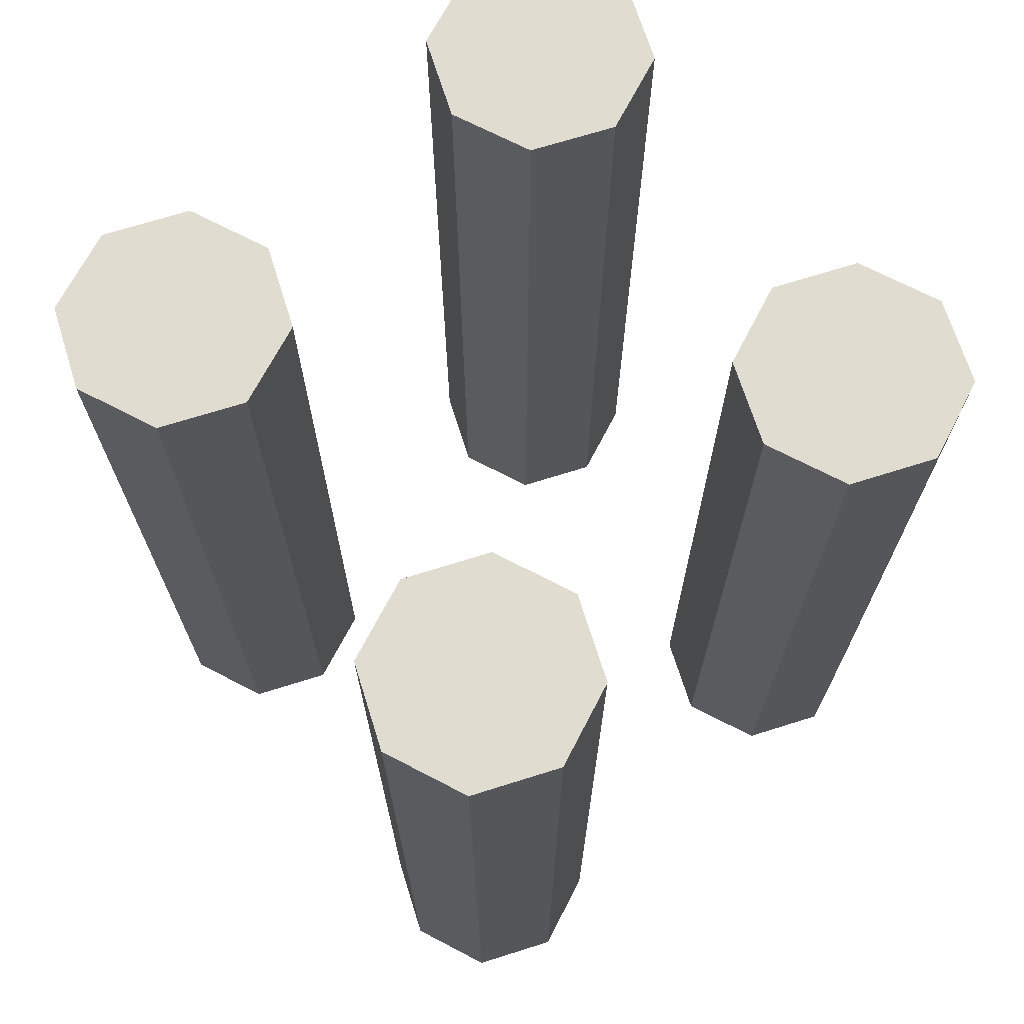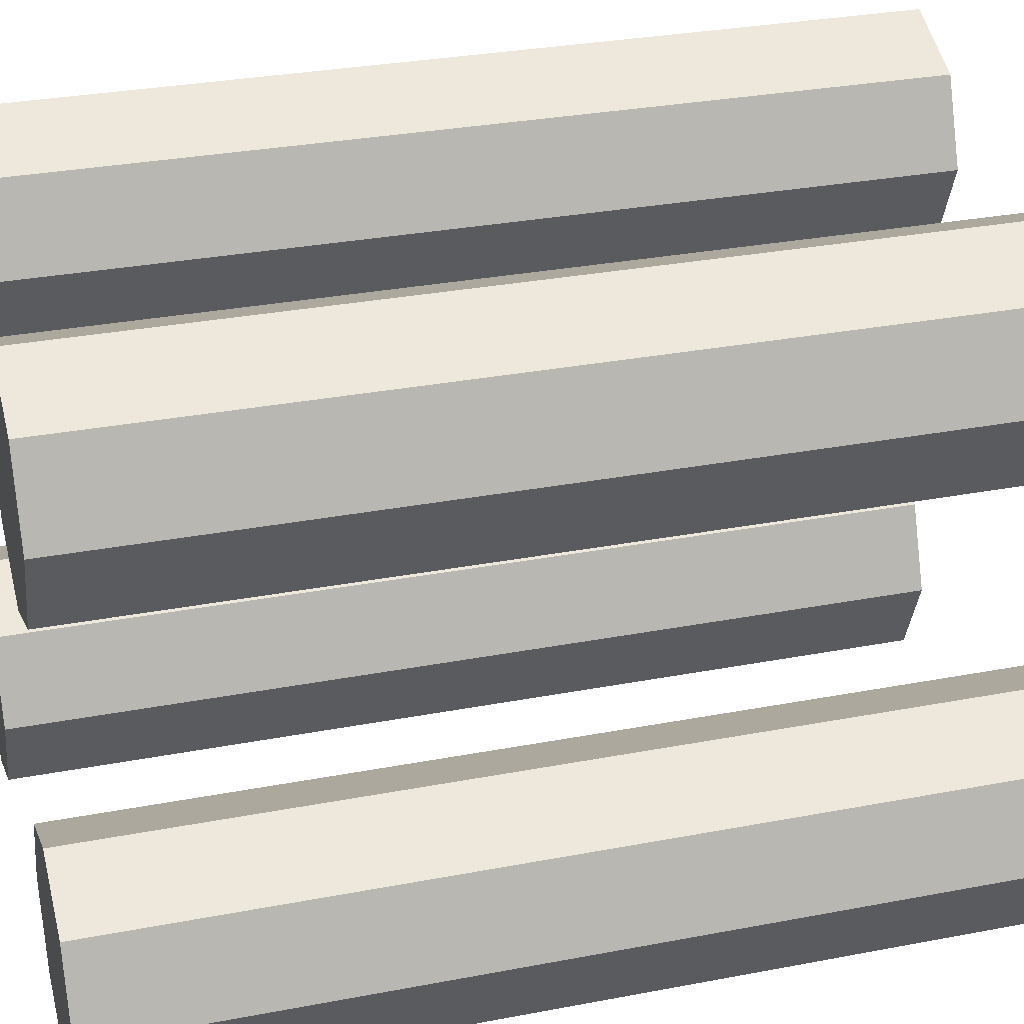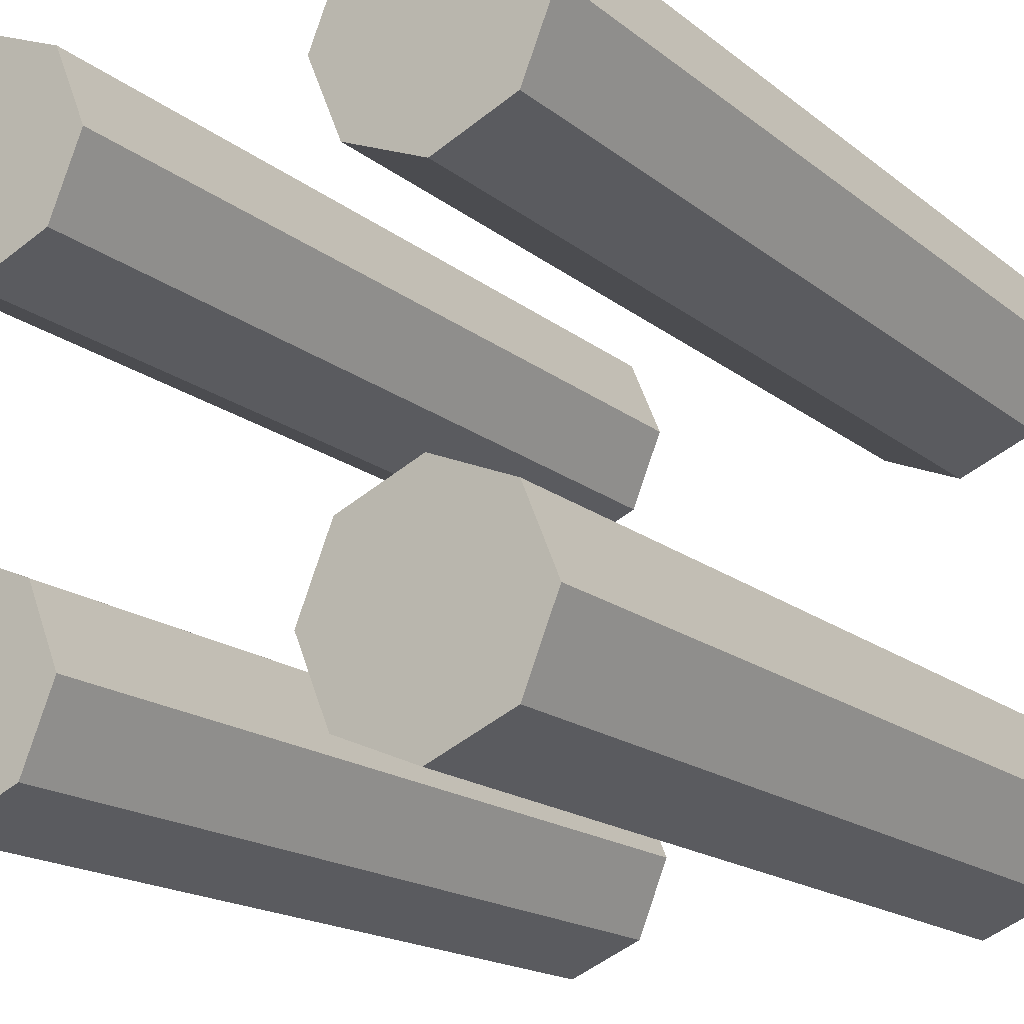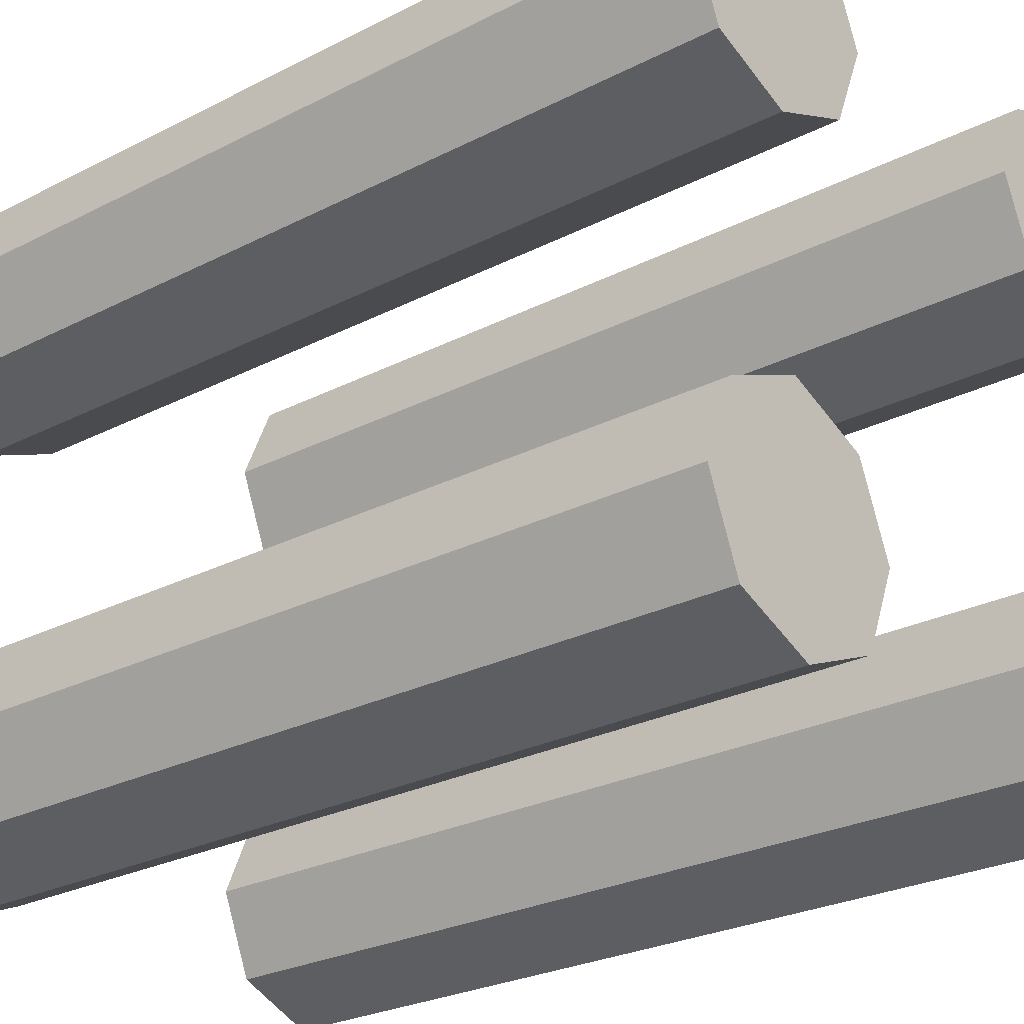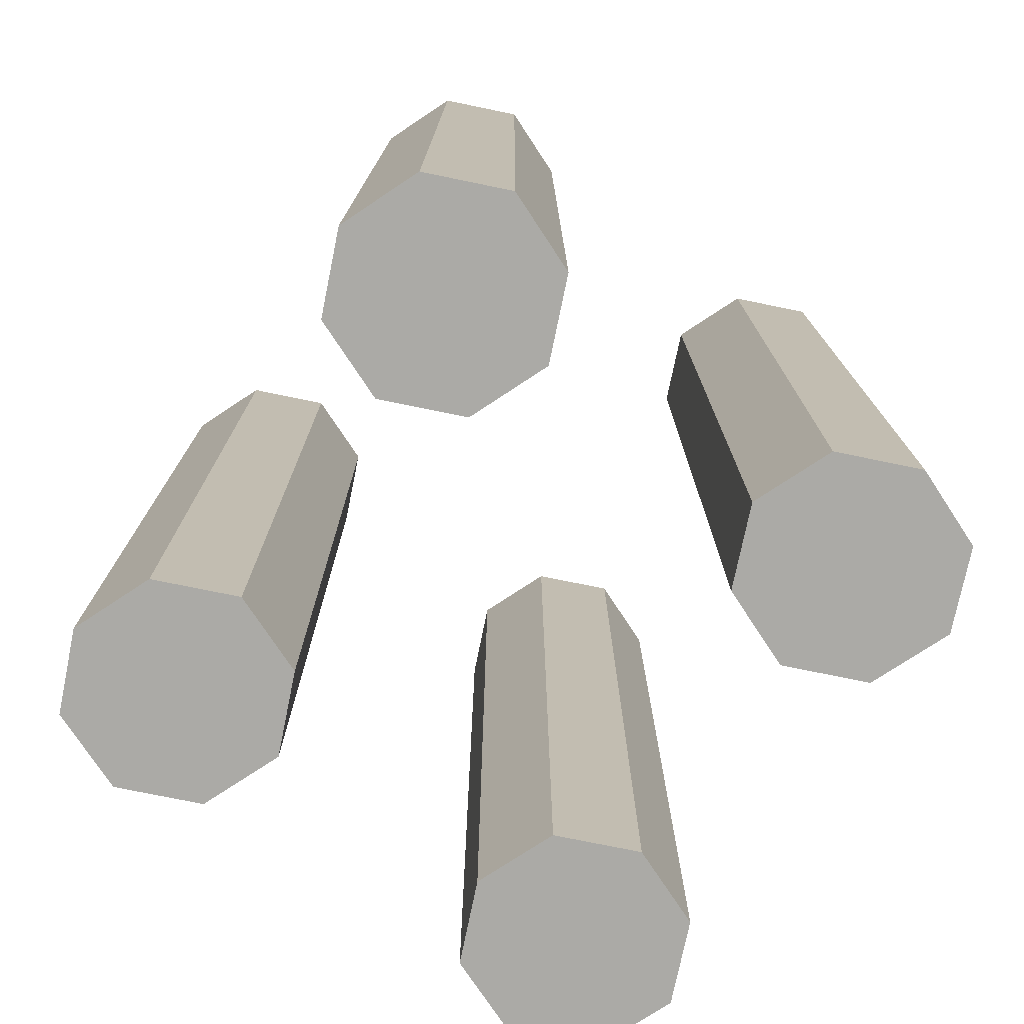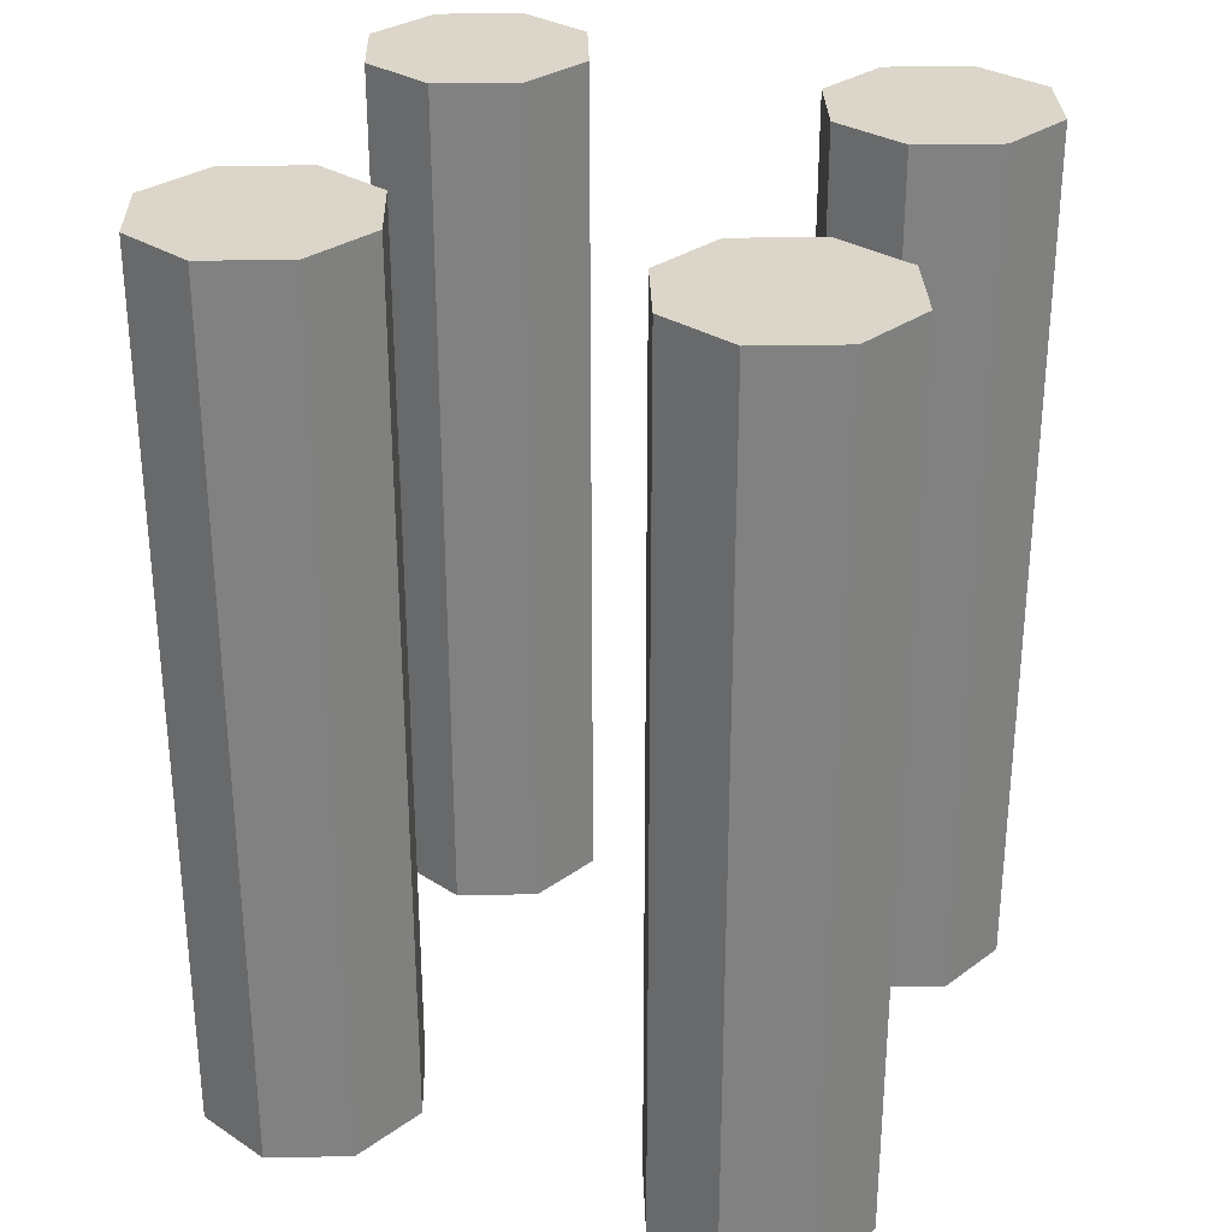
<metadata>
{"format":"obj","ext":"obj","renderer":"f3d","projection":"perspective","resolution":1024,"background":"white","views":[{"elev":69.7,"azim":140.0,"up":"+Y"},{"elev":30.7,"azim":74.6,"up":"+Z"},{"elev":-17.4,"azim":-146.5,"up":"+Z"},{"elev":-25.7,"azim":129.6,"up":"+Z"},{"elev":-75.8,"azim":55.9,"up":"+Y"},{"elev":29.7,"azim":-69.1,"up":"+Y"}]}
</metadata>
<code>
o Top
v 0.3384 1 0.6616
v 0.25 1 0.75
v 0.375 1 0.75
v 0.25 0 0.625
v 0.25 -0 0.75
v 0.1616 0 0.6616
v 0.1616 0 0.1616
v 0.25 0 0.25
v 0.125 0 0.25
v 0.3384 0 0.3384
v 0.375 0 0.25
v 0.3384 0 0.1616
v 0.25 0 0.125
v 0.1616 0 0.3384
v 0.25 0 0.375
v 0.3384 1 0.1616
v 0.25 1 0.25
v 0.375 1 0.25
v 0.125 -0 0.75
v 0.1616 -0 0.8384
v 0.375 -0 0.75
v 0.3384 0 0.6616
v 0.25 -0 0.875
v 0.3384 -0 0.8384
v 0.1616 1 0.8384
v 0.125 1 0.75
v 0.25 1 0.625
v 0.3384 1 0.8384
v 0.25 1 0.875
v 0.1616 1 0.6616
v 0.1616 1 0.3384
v 0.125 1 0.25
v 0.25 1 0.125
v 0.3384 1 0.3384
v 0.25 1 0.375
v 0.1616 1 0.1616
v 0.8384 1 0.6616
v 0.75 1 0.75
v 0.875 1 0.75
v 0.75 0 0.625
v 0.75 -0 0.75
v 0.6616 0 0.6616
v 0.6616 0 0.1616
v 0.75 0 0.25
v 0.625 0 0.25
v 0.8384 0 0.3384
v 0.875 0 0.25
v 0.8384 0 0.1616
v 0.75 0 0.125
v 0.6616 0 0.3384
v 0.75 0 0.375
v 0.8384 1 0.1616
v 0.75 1 0.25
v 0.875 1 0.25
v 0.625 -0 0.75
v 0.6616 -0 0.8384
v 0.875 -0 0.75
v 0.8384 0 0.6616
v 0.75 -0 0.875
v 0.8384 -0 0.8384
v 0.6616 1 0.8384
v 0.625 1 0.75
v 0.75 1 0.625
v 0.8384 1 0.8384
v 0.75 1 0.875
v 0.6616 1 0.6616
v 0.6616 1 0.3384
v 0.625 1 0.25
v 0.75 1 0.125
v 0.8384 1 0.3384
v 0.75 1 0.375
v 0.6616 1 0.1616
f 1 2 3
f 4 5 6
f 7 8 9
f 10 8 11
f 12 8 13
f 14 8 15
f 11 8 12
f 9 8 14
f 13 8 7
f 16 17 18
f 19 5 20
f 21 5 22
f 20 5 23
f 22 5 4
f 24 5 21
f 6 5 19
f 23 5 24
f 25 2 26
f 2 1 27
f 28 2 29
f 30 2 27
f 26 2 30
f 3 2 28
f 29 2 25
f 15 8 10
f 31 17 32
f 17 16 33
f 34 17 35
f 36 17 33
f 32 17 36
f 18 17 34
f 35 17 31
f 37 38 39
f 40 41 42
f 43 44 45
f 46 44 47
f 48 44 49
f 50 44 51
f 47 44 48
f 45 44 50
f 49 44 43
f 52 53 54
f 55 41 56
f 57 41 58
f 56 41 59
f 58 41 40
f 60 41 57
f 42 41 55
f 59 41 60
f 61 38 62
f 38 37 63
f 64 38 65
f 66 38 63
f 62 38 66
f 39 38 64
f 65 38 61
f 51 44 46
f 67 53 68
f 53 52 69
f 70 53 71
f 72 53 69
f 68 53 72
f 54 53 70
f 71 53 67
o Side
v 0.25 1 0.625
v 0.3384 0 0.6616
v 0.25 0 0.625
v 0.3384 1 0.6616
v 0.375 -0 0.75
v 0.375 1 0.75
v 0.3384 -0 0.8384
v 0.3384 1 0.8384
v 0.25 -0 0.875
v 0.25 1 0.875
v 0.1616 -0 0.8384
v 0.1616 1 0.8384
v 0.125 -0 0.75
v 0.125 1 0.75
v 0.1616 0 0.6616
v 0.1616 1 0.6616
v 0.1616 1 0.1616
v 0.25 0 0.125
v 0.1616 0 0.1616
v 0.125 1 0.25
v 0.125 0 0.25
v 0.1616 1 0.3384
v 0.1616 0 0.3384
v 0.25 1 0.375
v 0.25 0 0.375
v 0.3384 1 0.3384
v 0.3384 0 0.3384
v 0.375 1 0.25
v 0.375 0 0.25
v 0.3384 1 0.1616
v 0.3384 0 0.1616
v 0.25 1 0.125
v 0.75 1 0.625
v 0.8384 0 0.6616
v 0.75 0 0.625
v 0.8384 1 0.6616
v 0.875 -0 0.75
v 0.875 1 0.75
v 0.8384 -0 0.8384
v 0.8384 1 0.8384
v 0.75 -0 0.875
v 0.75 1 0.875
v 0.6616 -0 0.8384
v 0.6616 1 0.8384
v 0.625 -0 0.75
v 0.625 1 0.75
v 0.6616 0 0.6616
v 0.6616 1 0.6616
v 0.6616 1 0.1616
v 0.75 0 0.125
v 0.6616 0 0.1616
v 0.625 1 0.25
v 0.625 0 0.25
v 0.6616 1 0.3384
v 0.6616 0 0.3384
v 0.75 1 0.375
v 0.75 0 0.375
v 0.8384 1 0.3384
v 0.8384 0 0.3384
v 0.875 1 0.25
v 0.875 0 0.25
v 0.8384 1 0.1616
v 0.8384 0 0.1616
v 0.75 1 0.125
f 73 74 75
f 76 77 74
f 78 79 77
f 80 81 79
f 82 83 81
f 84 85 83
f 86 87 85
f 88 75 87
f 89 90 91
f 92 91 93
f 94 93 95
f 96 95 97
f 98 97 99
f 100 99 101
f 102 101 103
f 104 103 90
f 105 106 107
f 108 109 106
f 110 111 109
f 112 113 111
f 114 115 113
f 116 117 115
f 118 119 117
f 120 107 119
f 121 122 123
f 124 123 125
f 126 125 127
f 128 127 129
f 130 129 131
f 132 131 133
f 134 133 135
f 136 135 122
f 73 76 74
f 76 78 77
f 78 80 79
f 80 82 81
f 82 84 83
f 84 86 85
f 86 88 87
f 88 73 75
f 89 104 90
f 92 89 91
f 94 92 93
f 96 94 95
f 98 96 97
f 100 98 99
f 102 100 101
f 104 102 103
f 105 108 106
f 108 110 109
f 110 112 111
f 112 114 113
f 114 116 115
f 116 118 117
f 118 120 119
f 120 105 107
f 121 136 122
f 124 121 123
f 126 124 125
f 128 126 127
f 130 128 129
f 132 130 131
f 134 132 133
f 136 134 135

</code>
